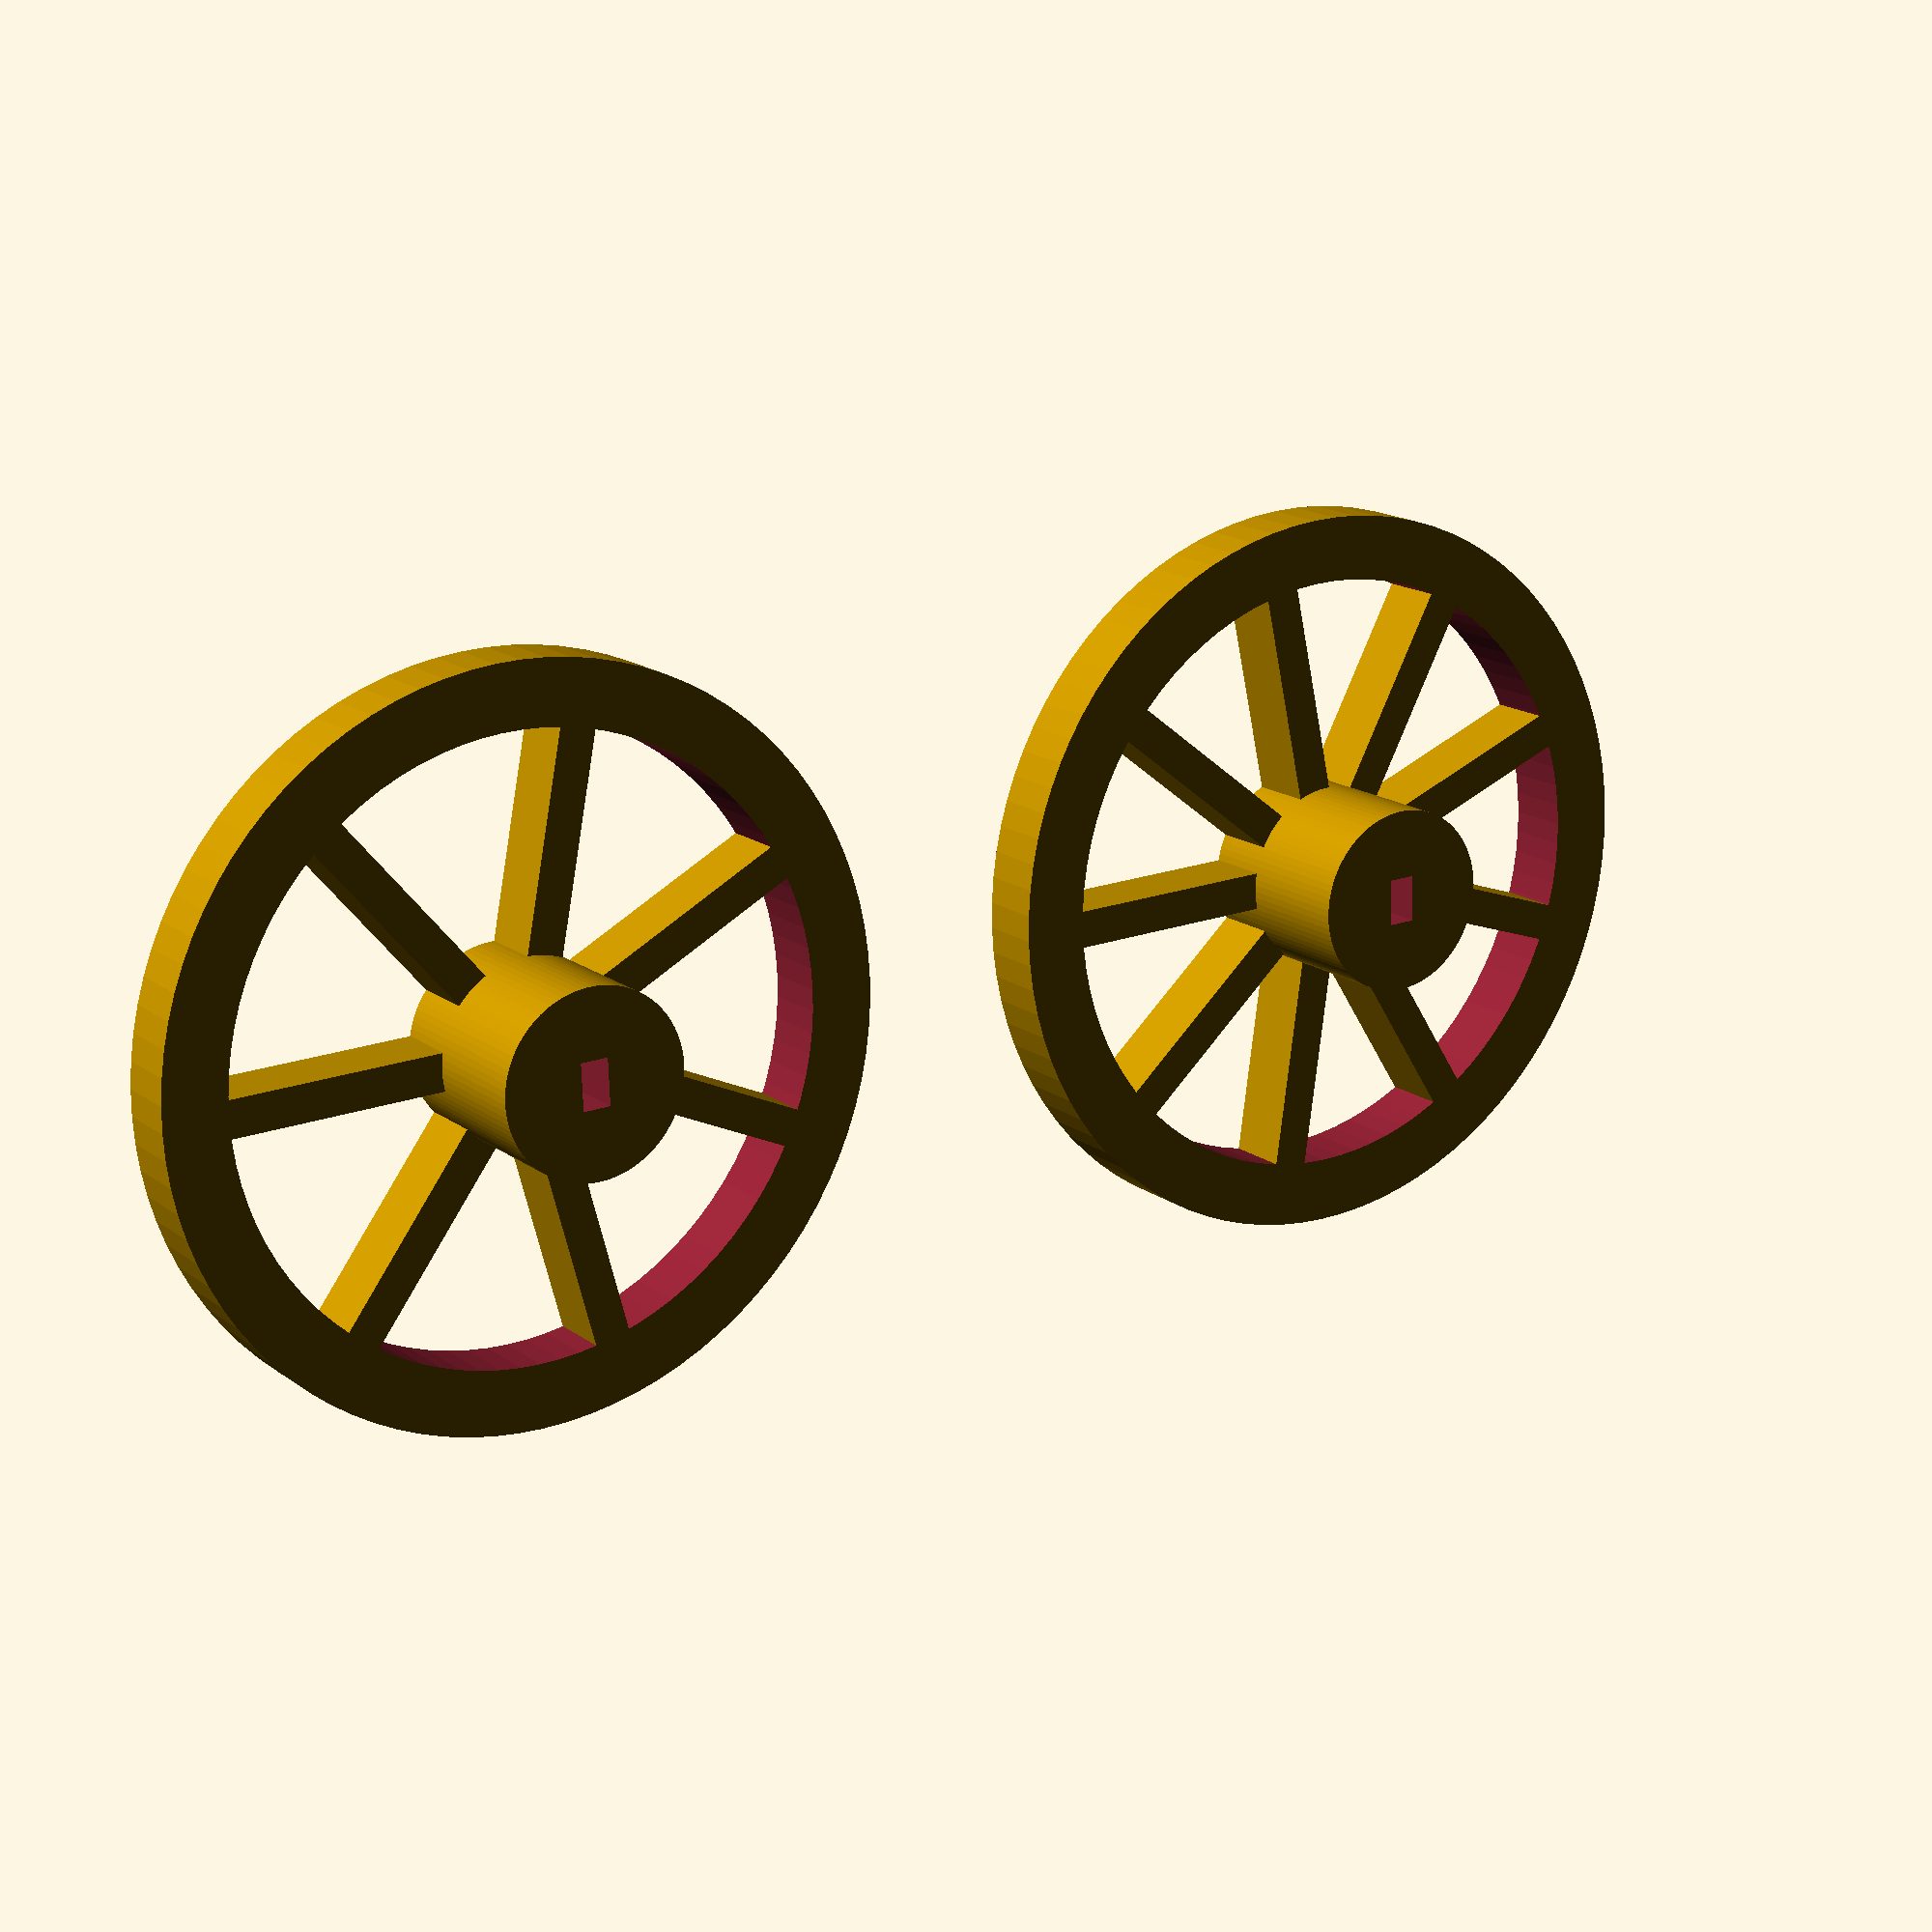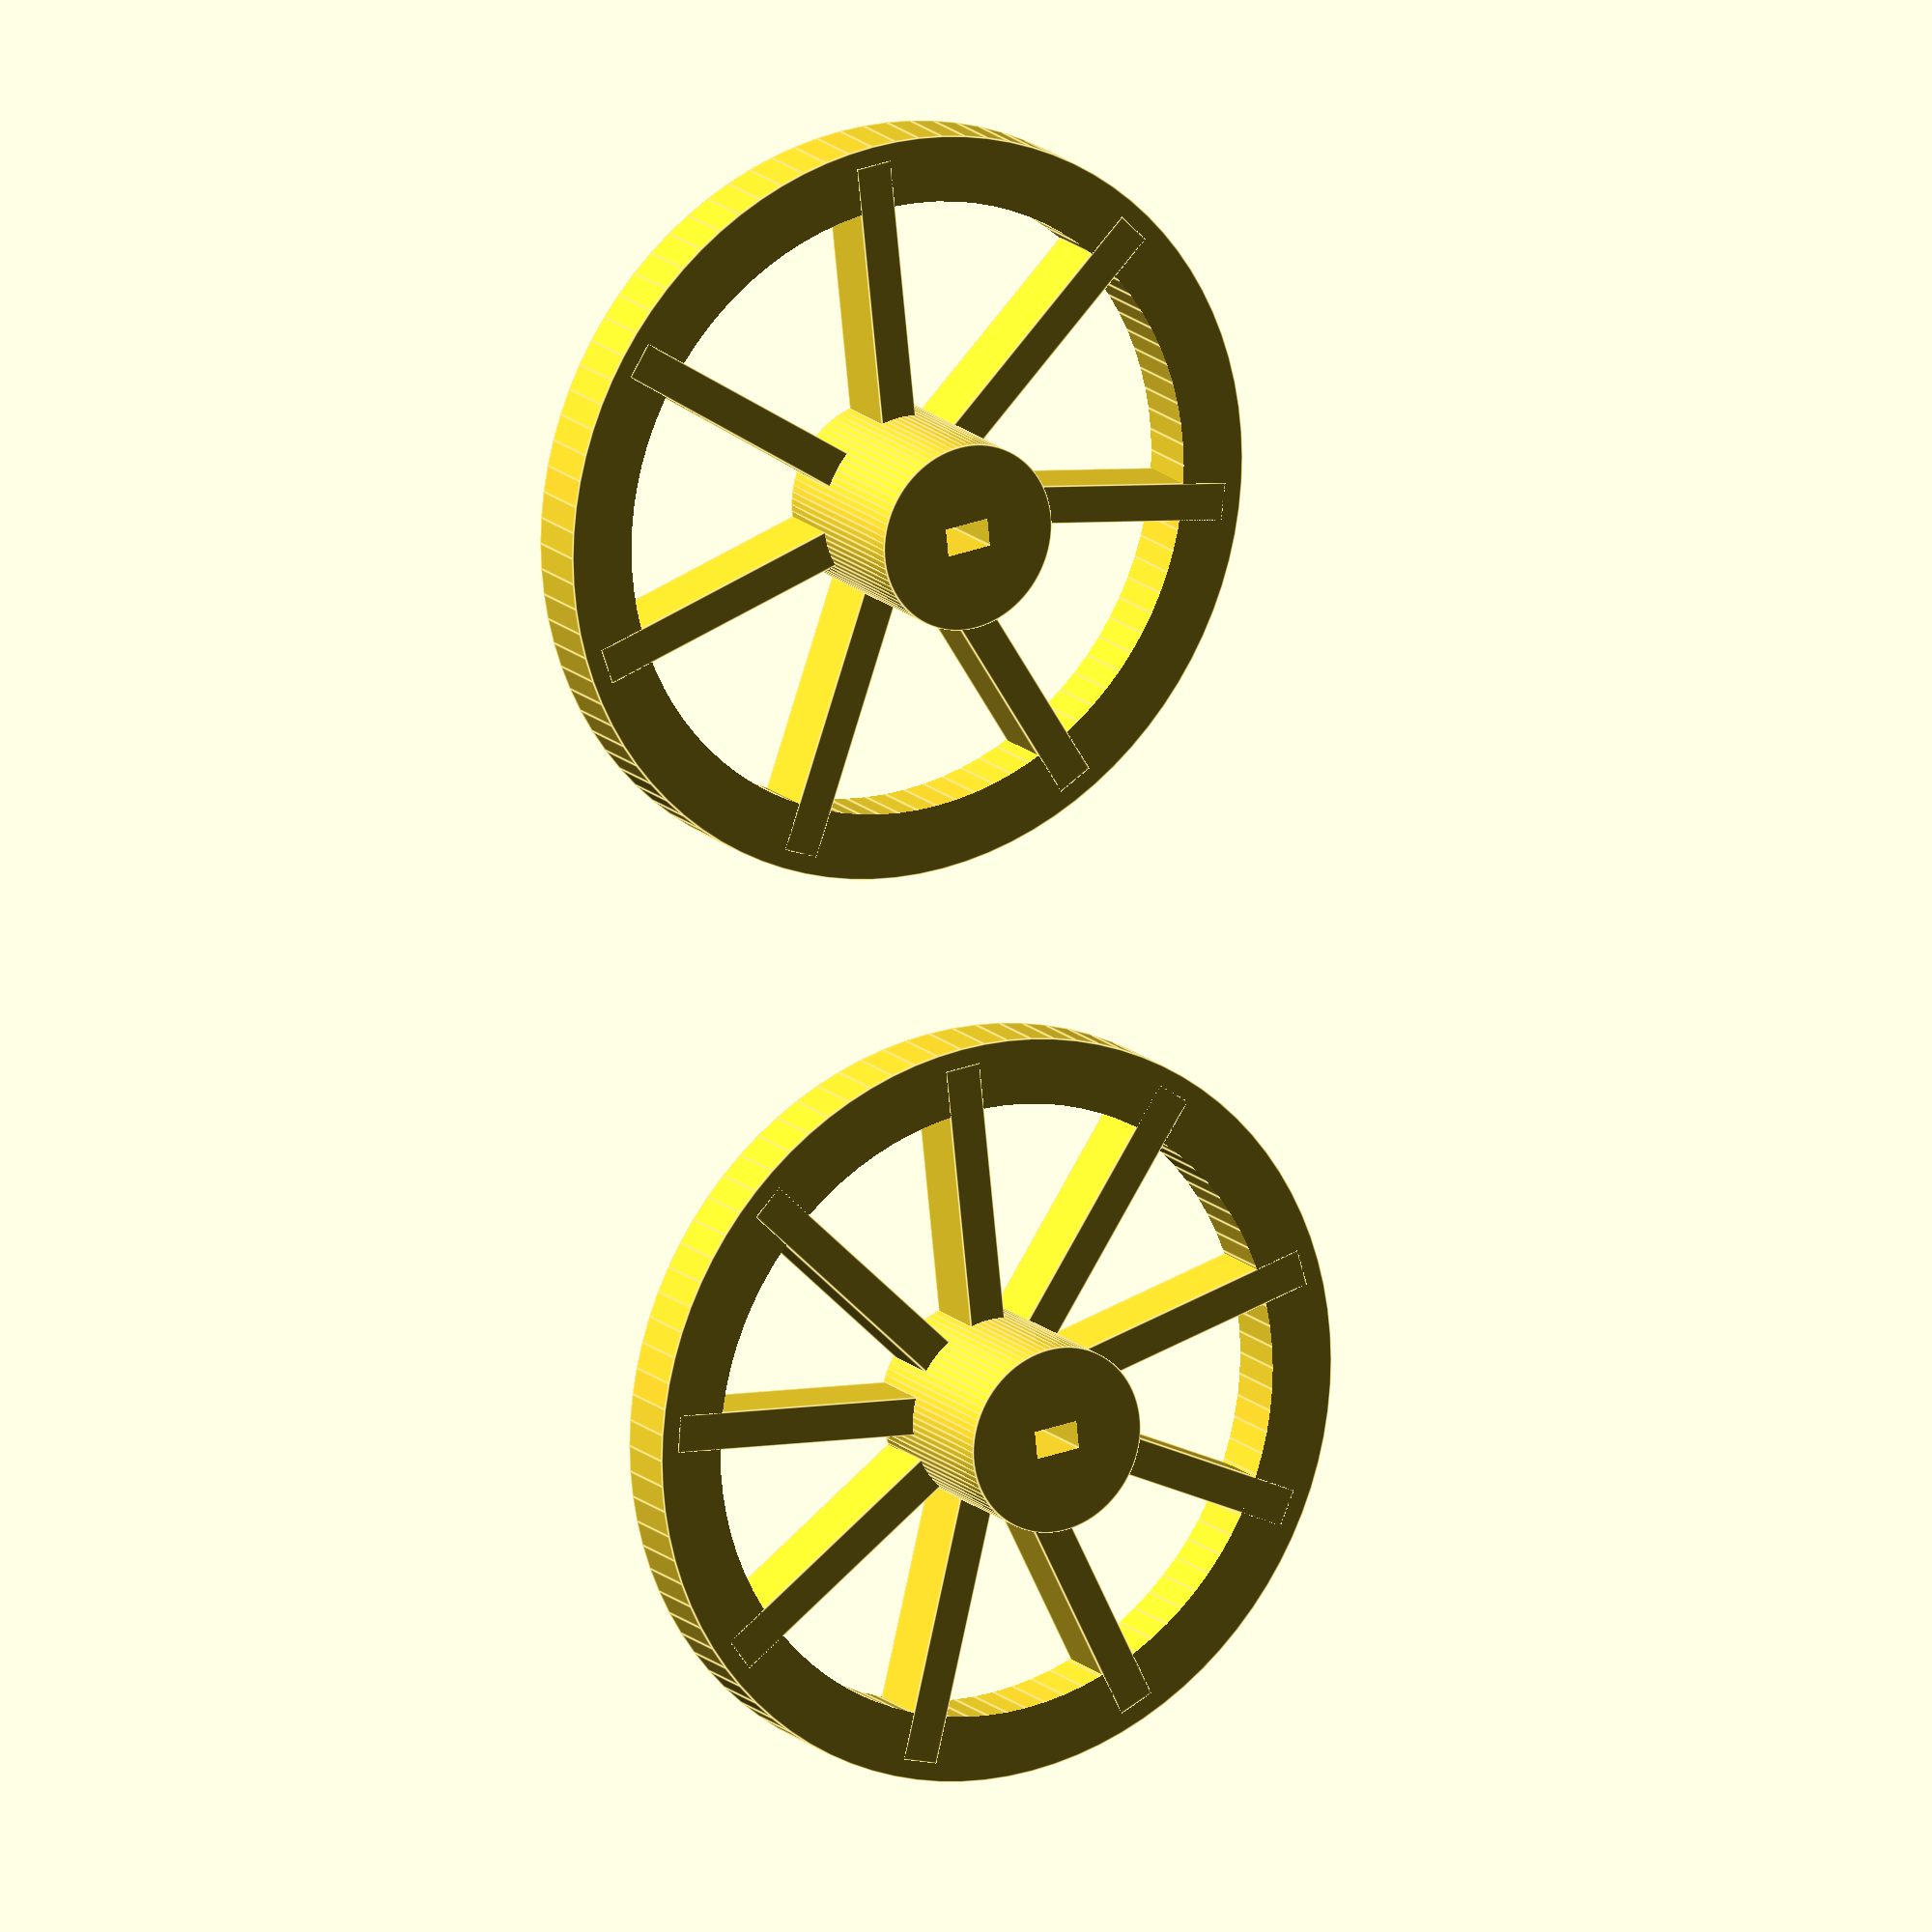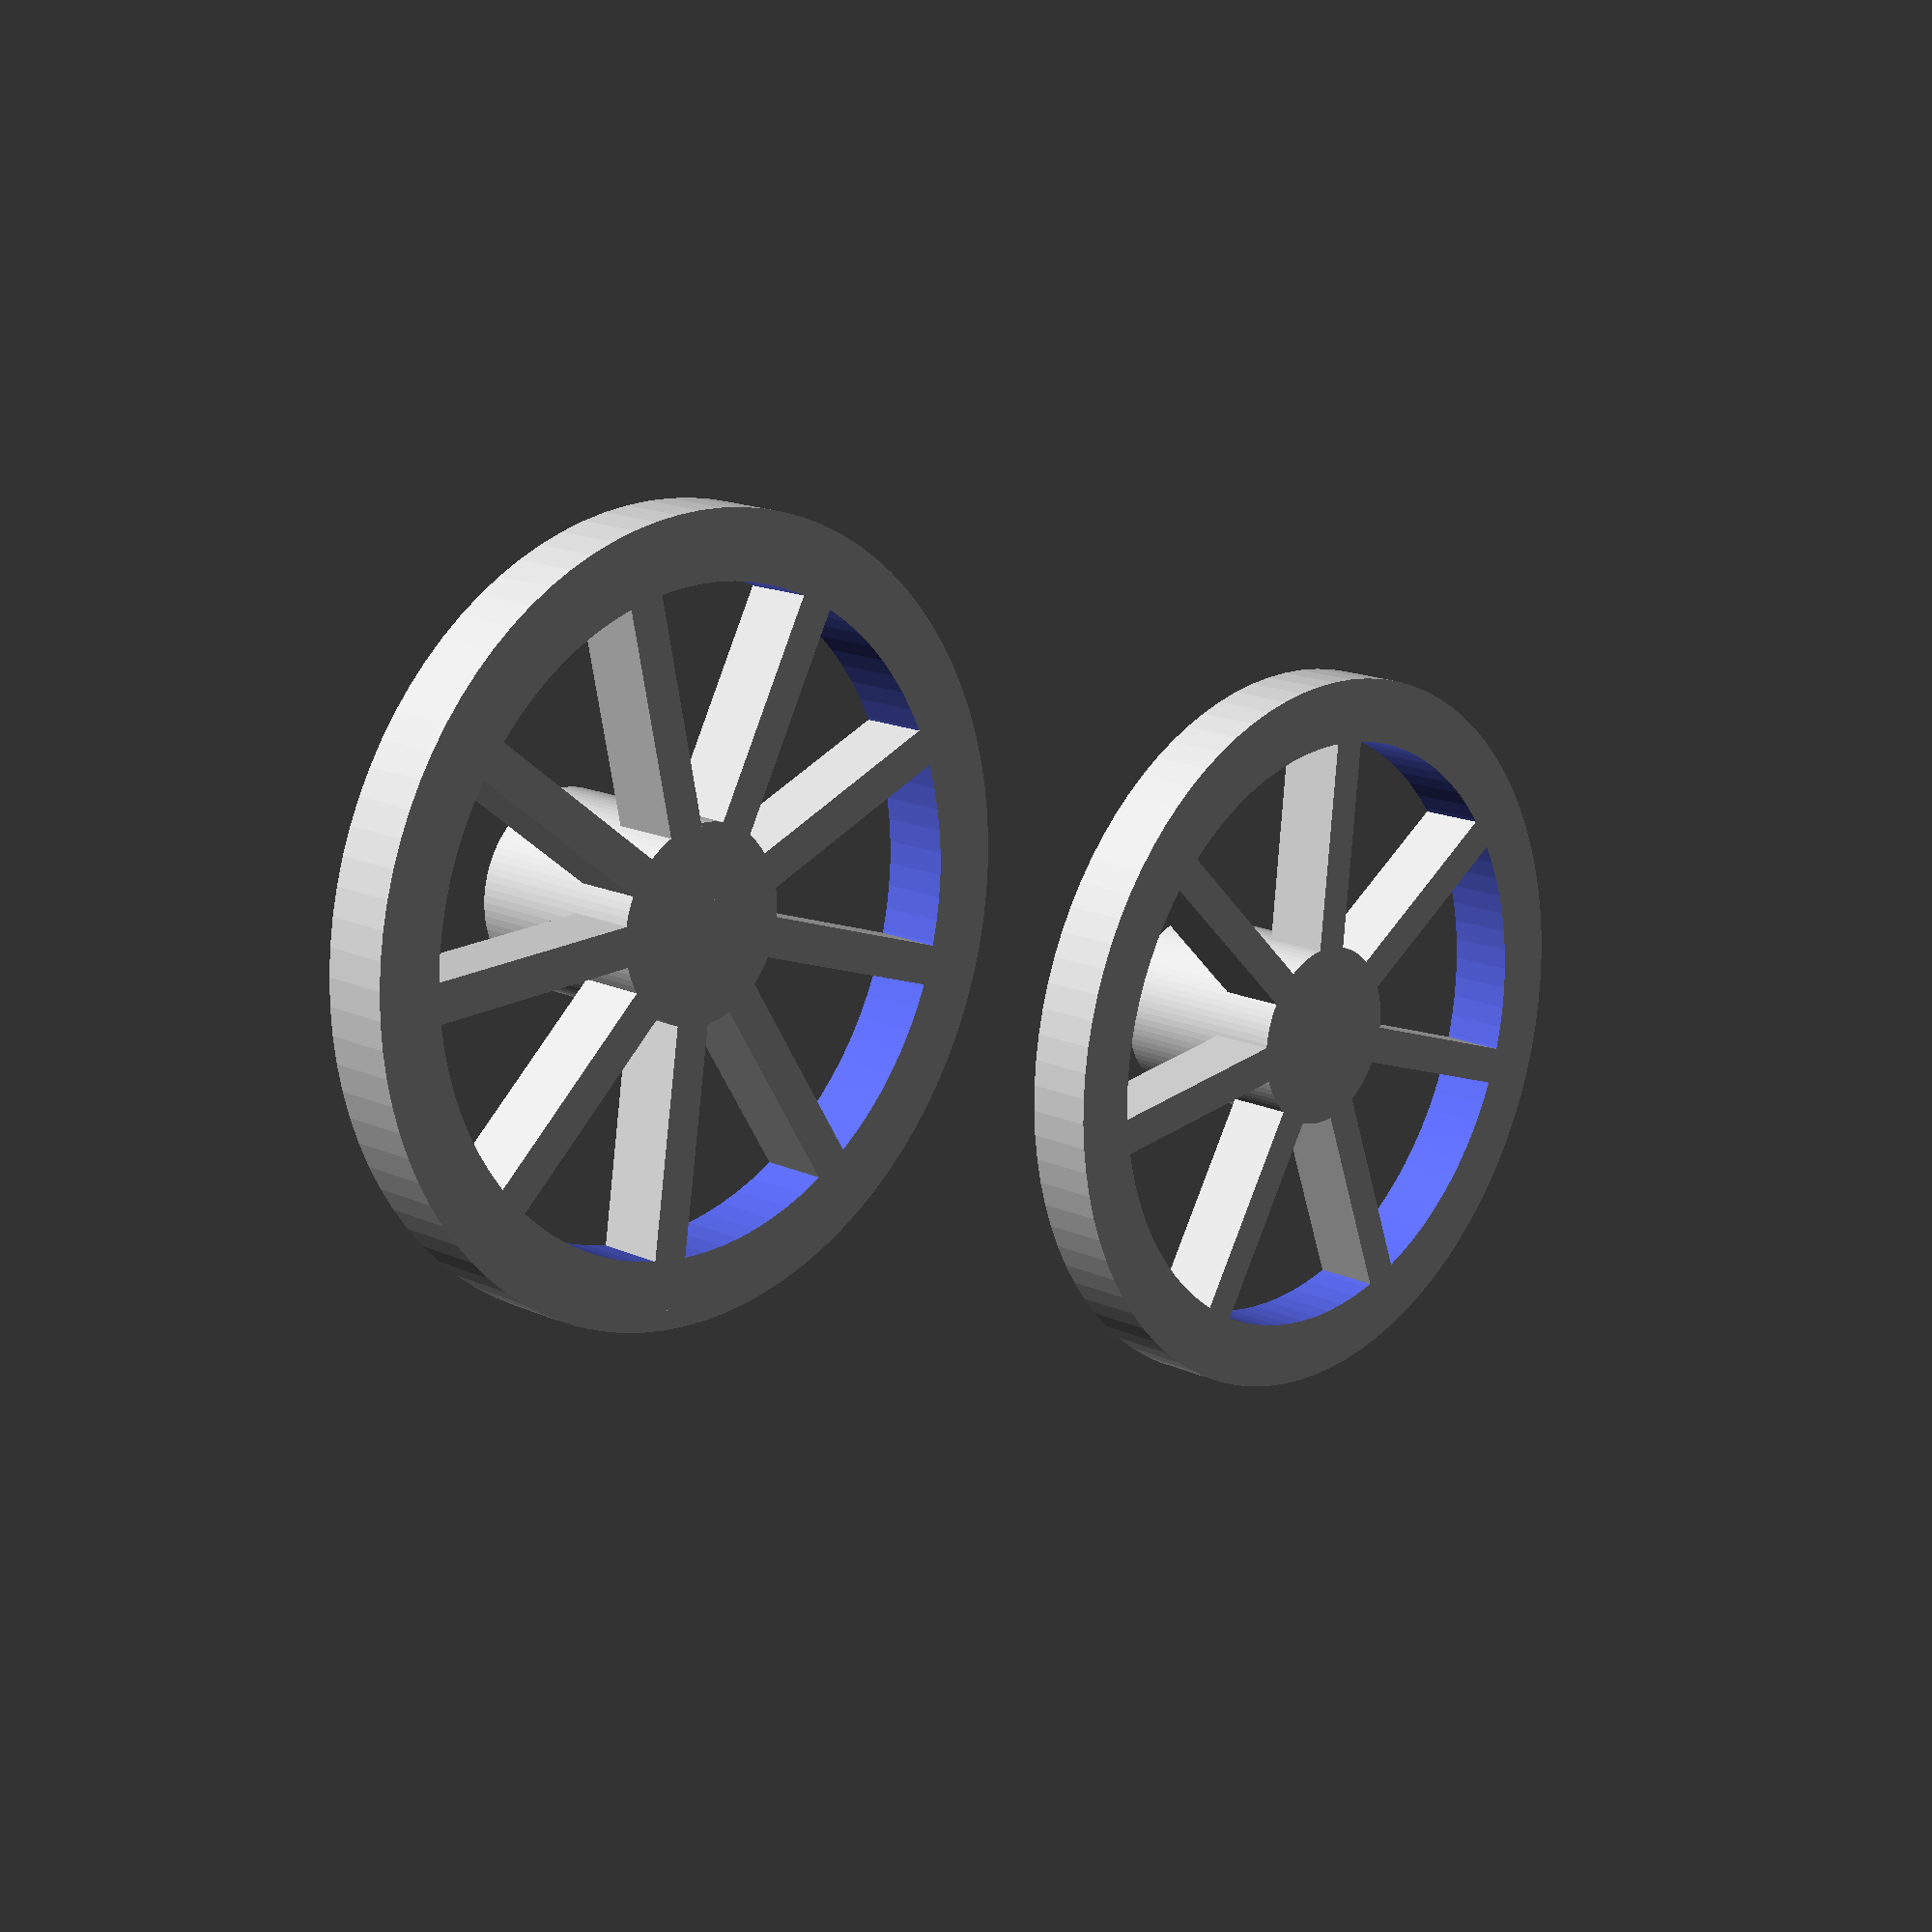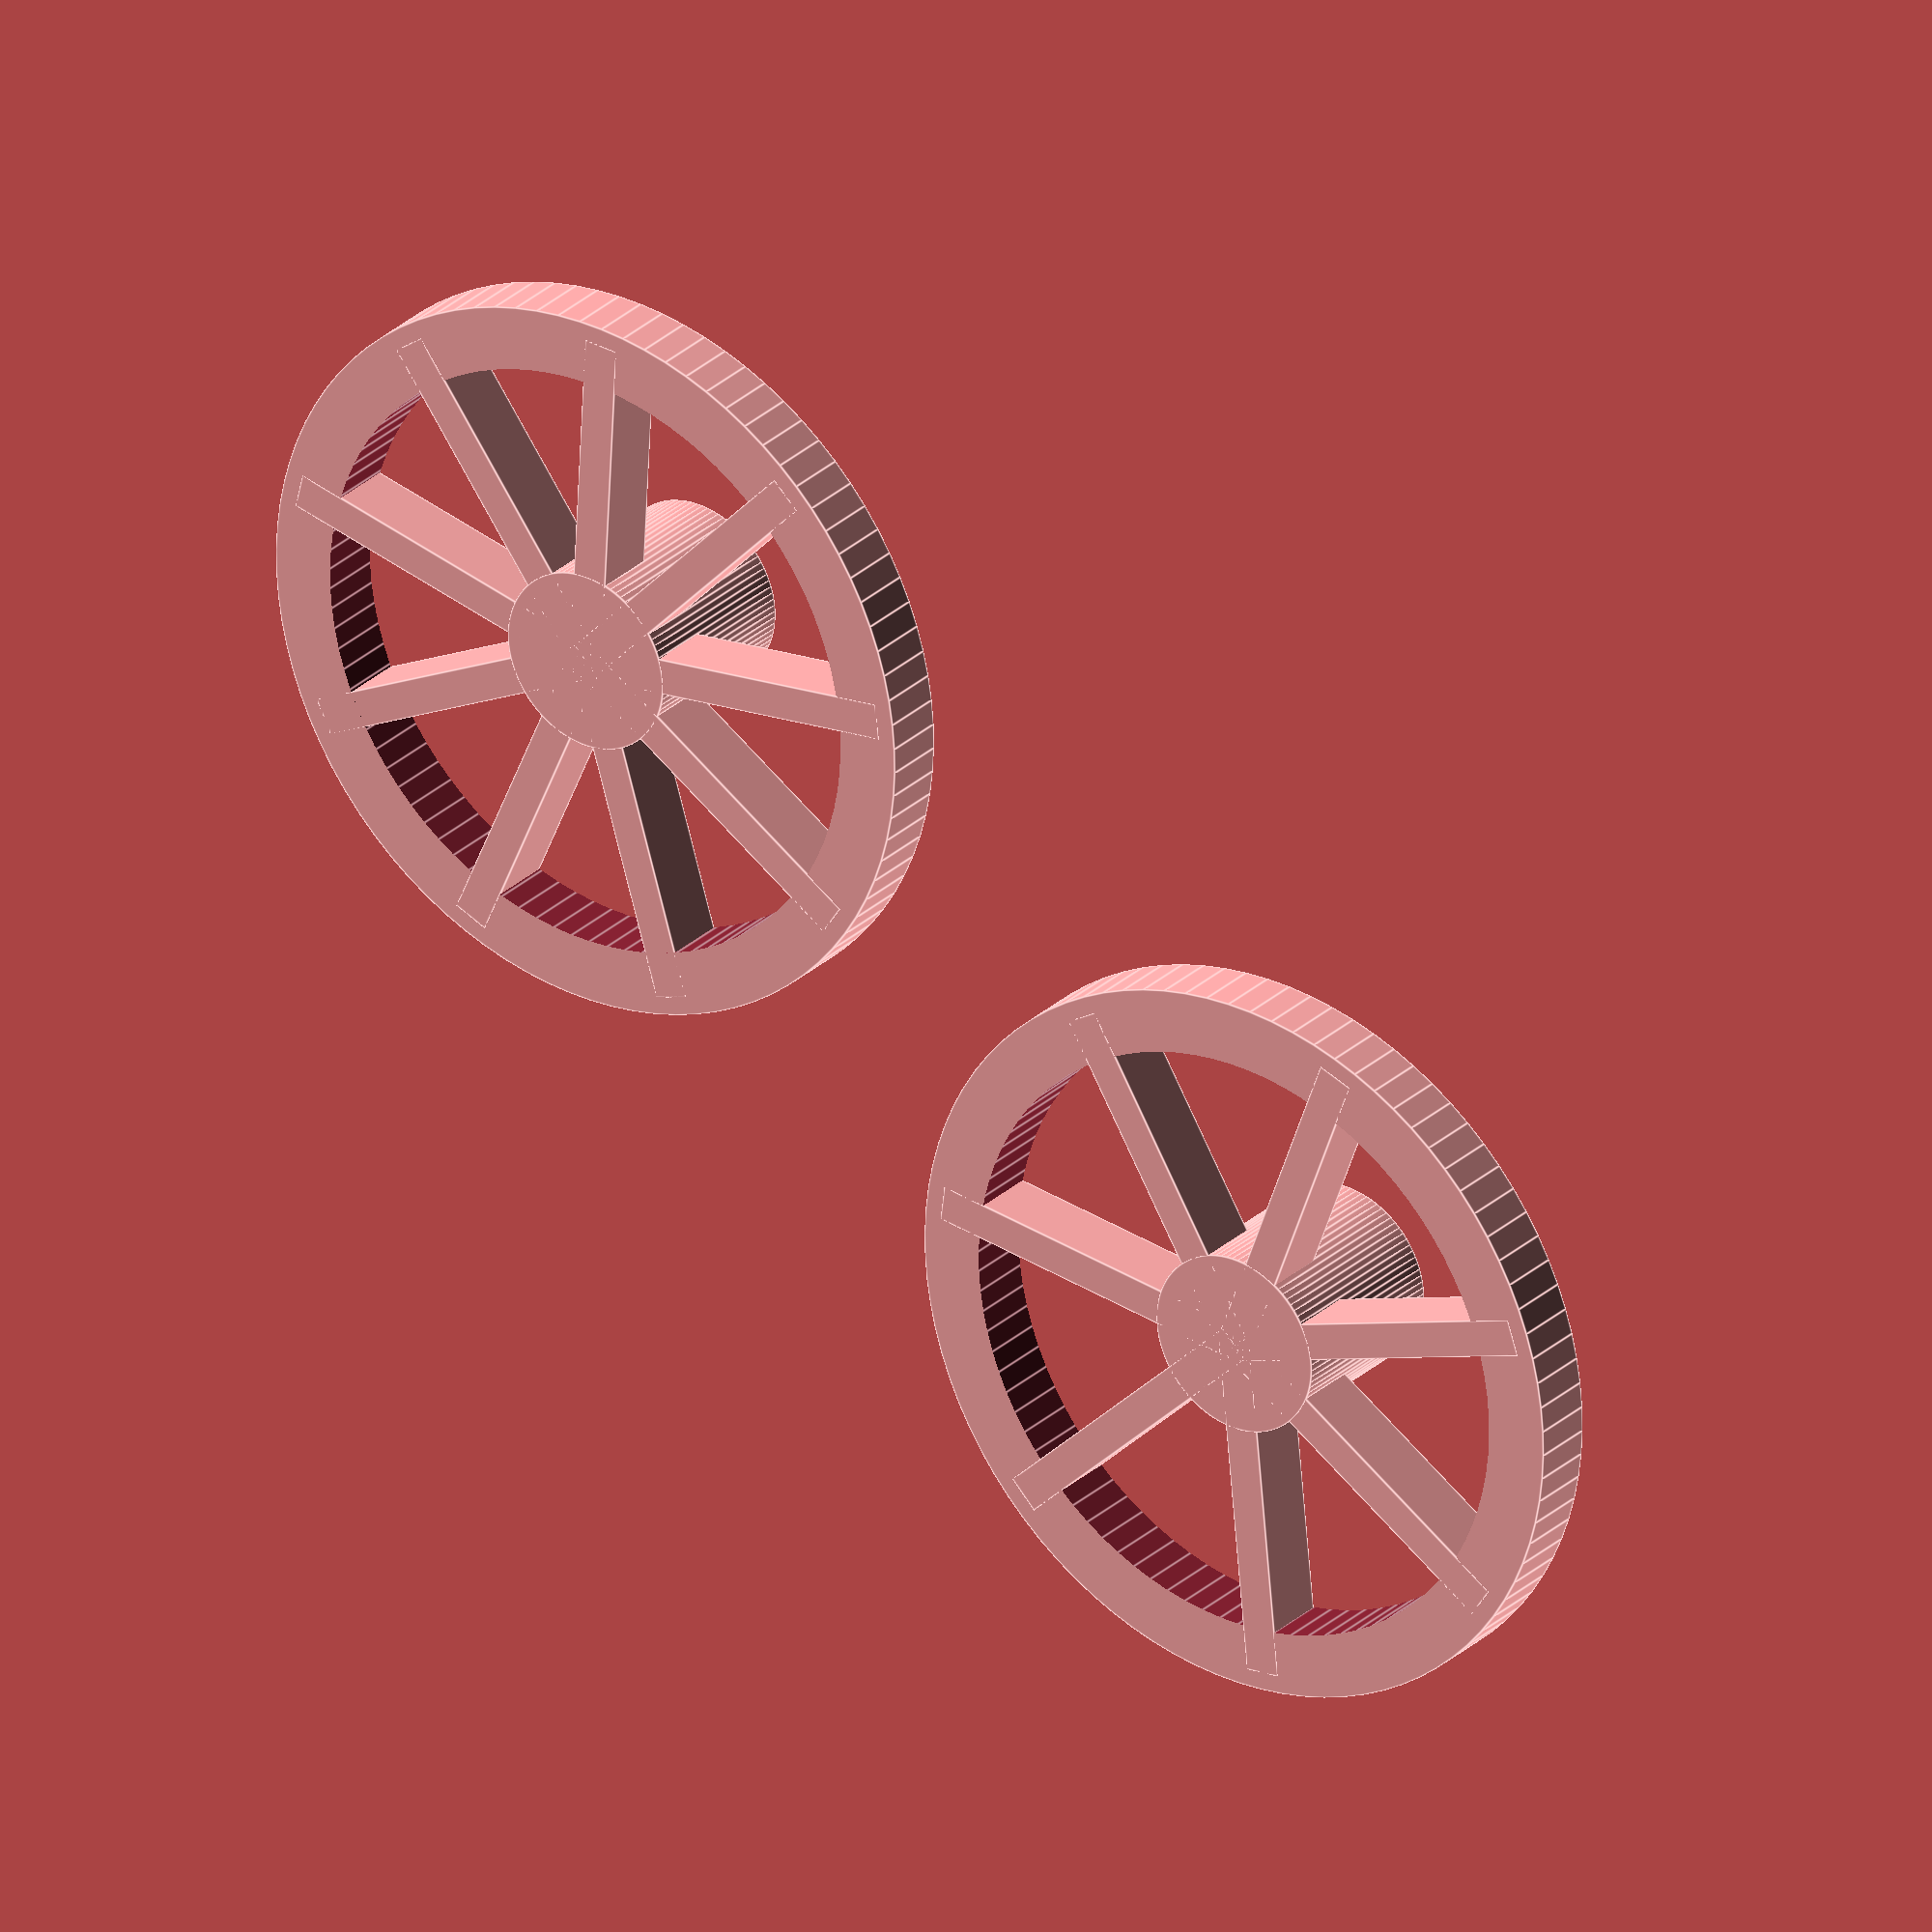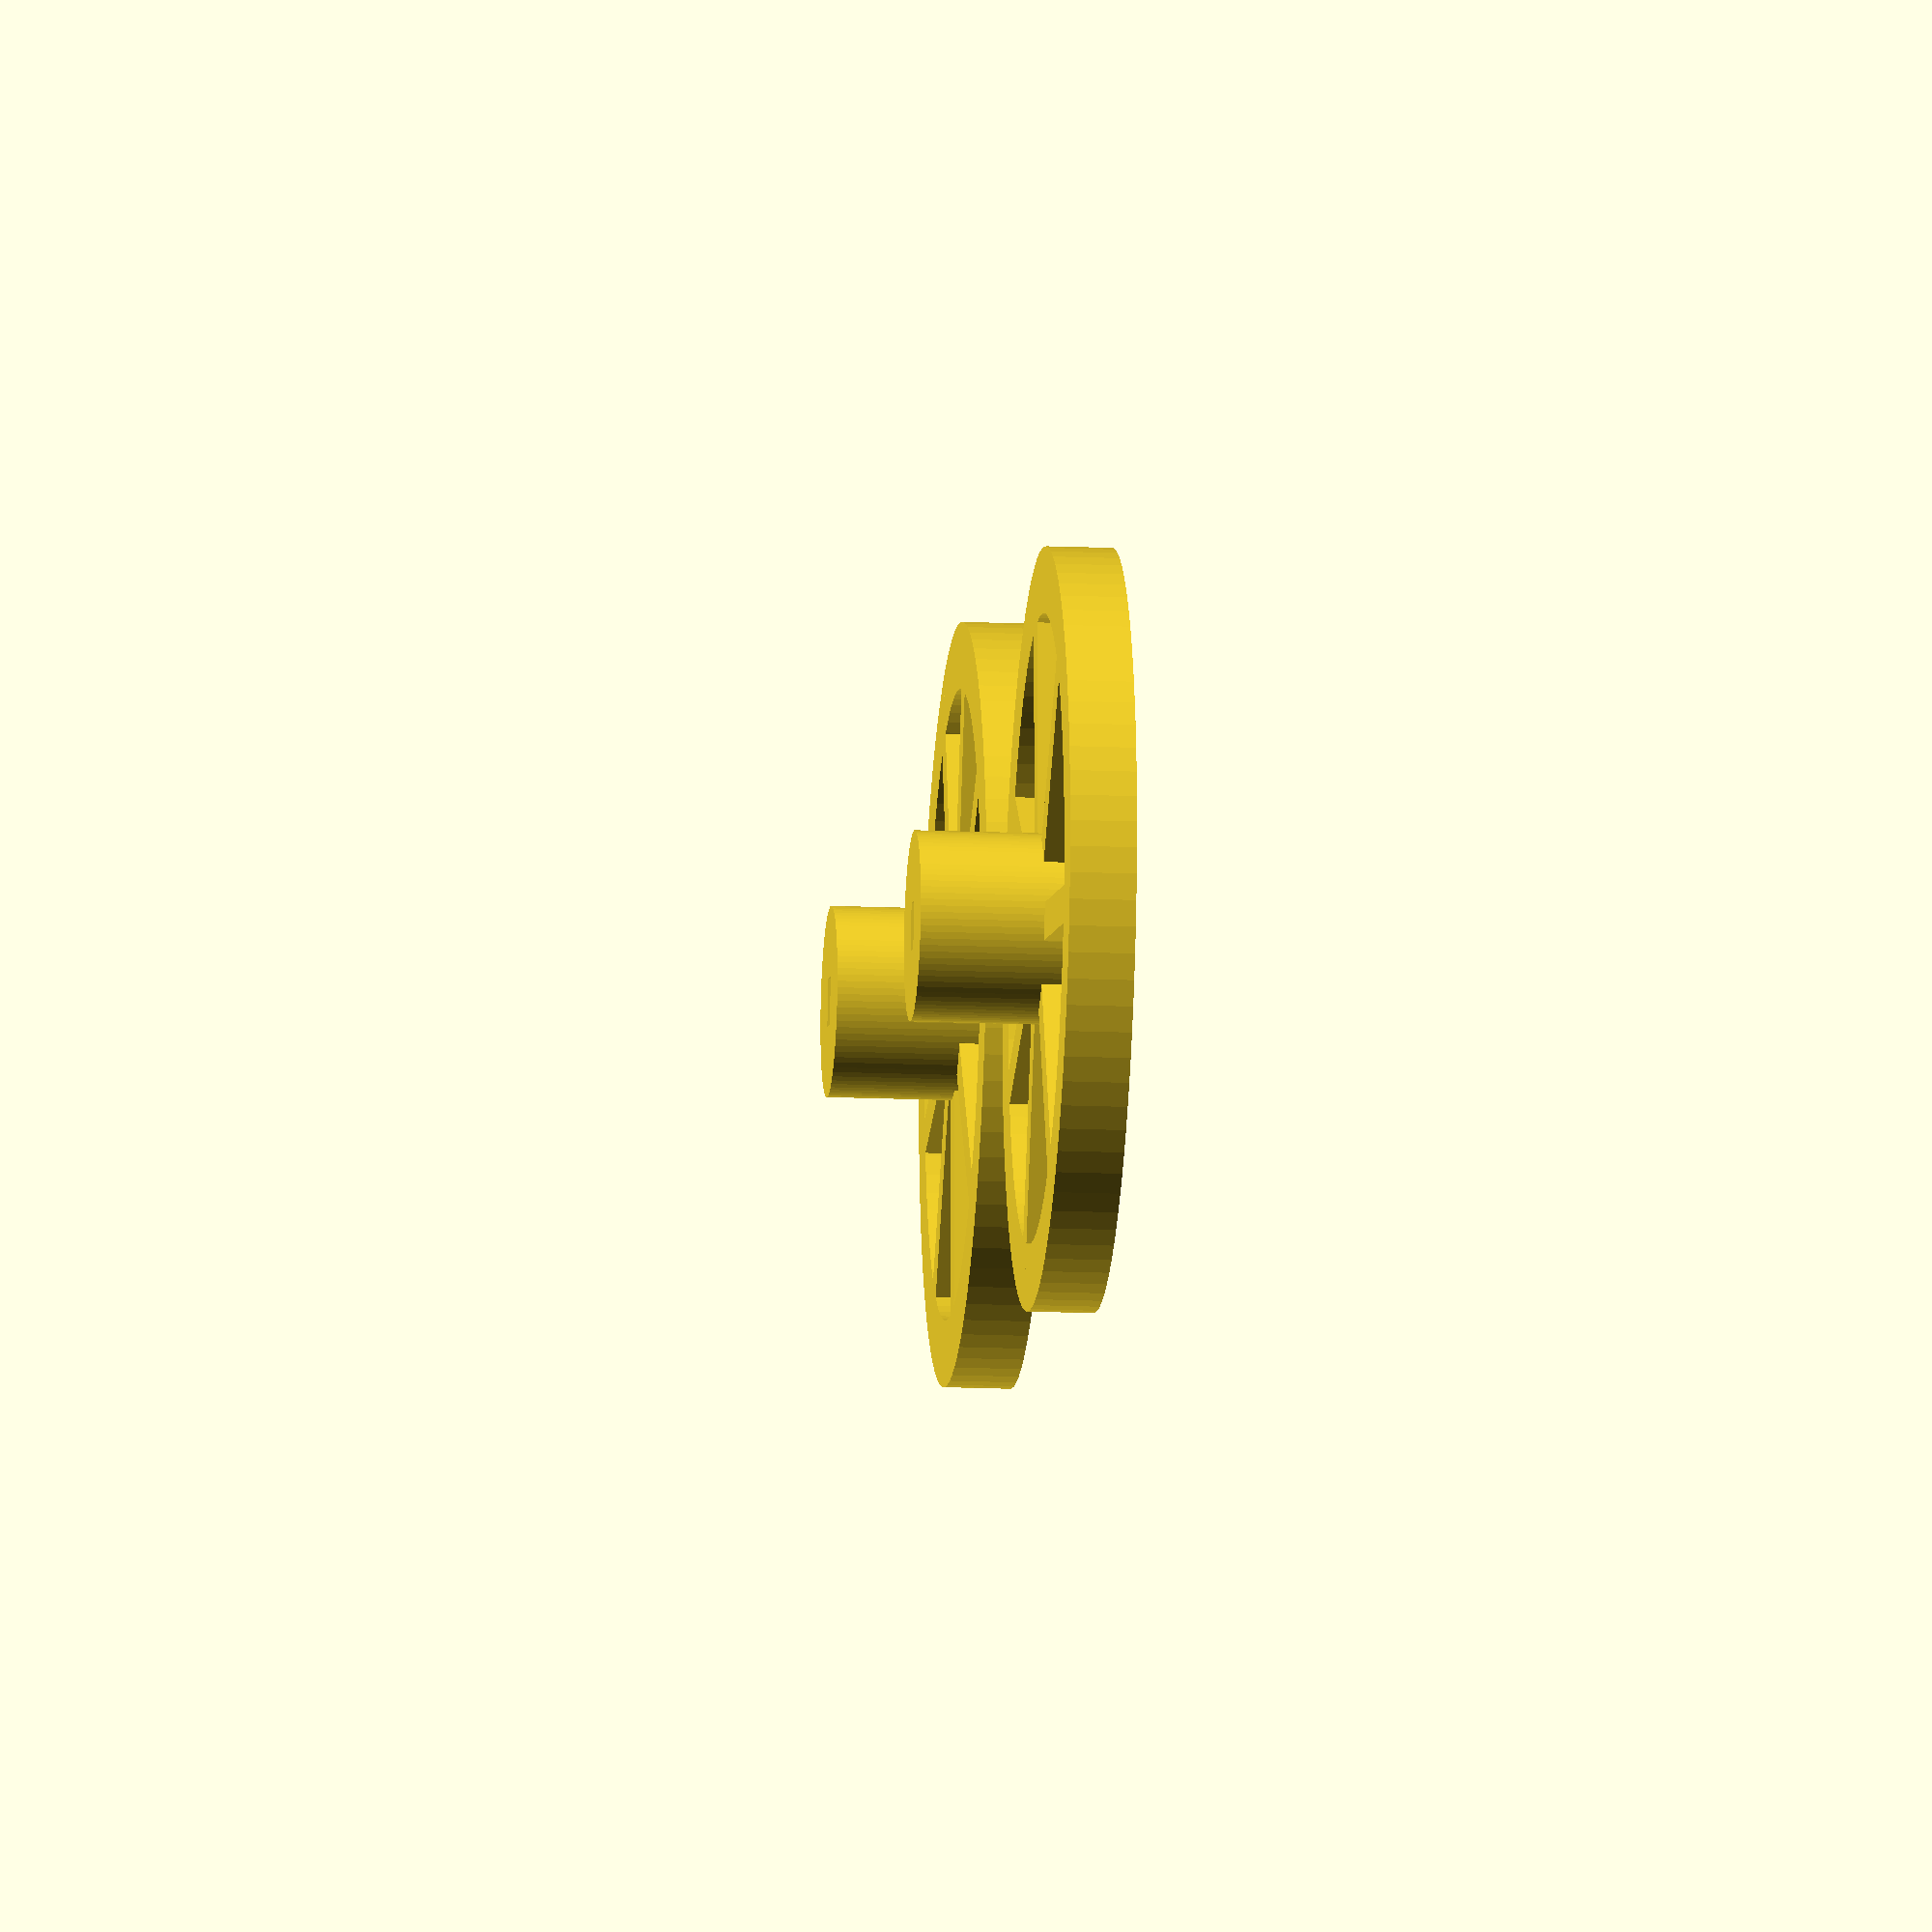
<openscad>
$fn = 90;

module wheel(spokeCount = 12) {

    module spoke() {
        translate([0, -0.2, 0]) cube([3.8, 0.4, 0.7]); 
        }

    union() {
        difference() {
            cylinder(h = 0.7, r = 4);
            translate([0,0,-0.1]) cylinder(h = 1, r = 3.3);
            }

        for (az = [0 : spokeCount]) { 
            rotate([0, 0, az*(360/spokeCount)]) spoke(); 
            }

        difference() {
            cylinder(h = 2, r = 1);
            translate([-0.15, -0.25, 1]) cube([0.3, 0.5, 1.2]);
            }
        }
    }
    
translate([-5, 0, 0]) wheel(9);
translate([5, 0, 0]) wheel(7);

</openscad>
<views>
elev=164.3 azim=357.8 roll=213.6 proj=p view=wireframe
elev=344.2 azim=263.9 roll=331.0 proj=o view=edges
elev=163.9 azim=341.3 roll=46.8 proj=p view=wireframe
elev=331.9 azim=147.0 roll=216.1 proj=o view=edges
elev=196.0 azim=191.4 roll=95.1 proj=o view=wireframe
</views>
